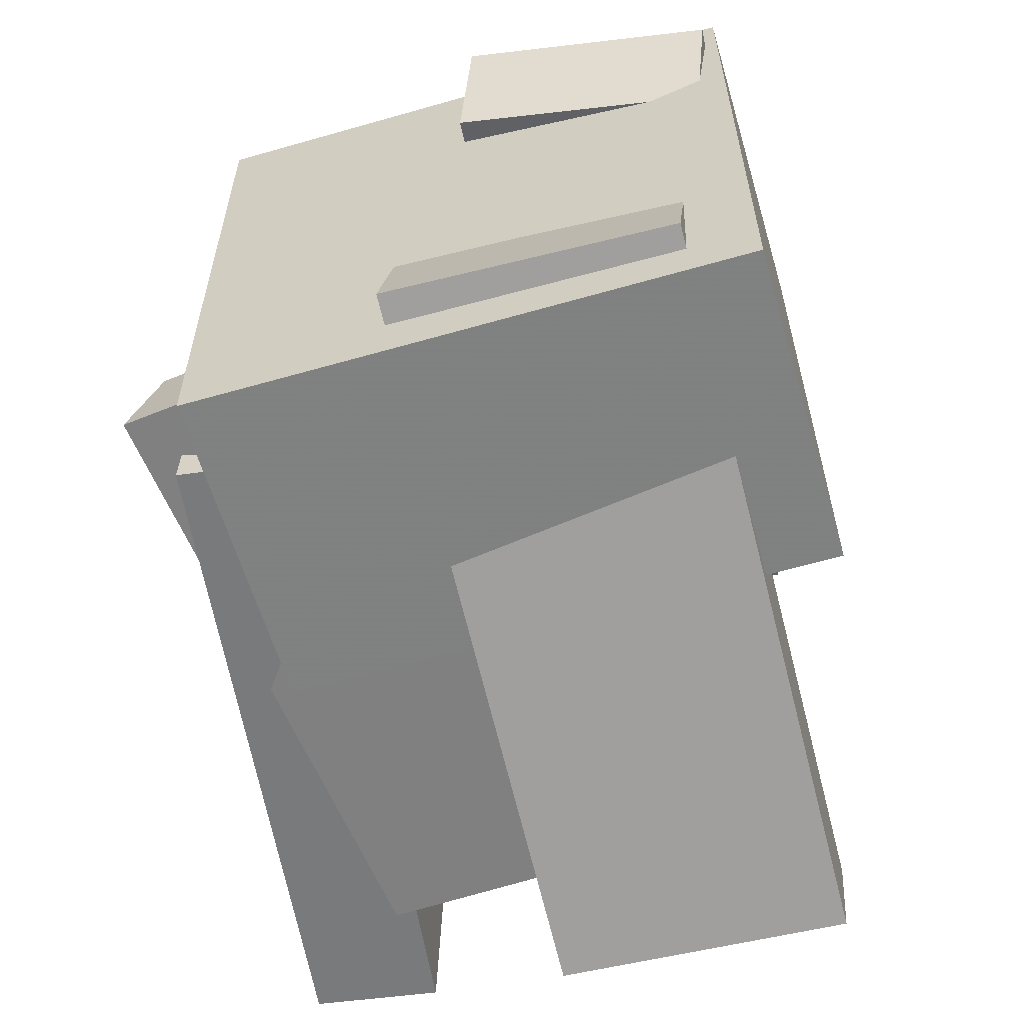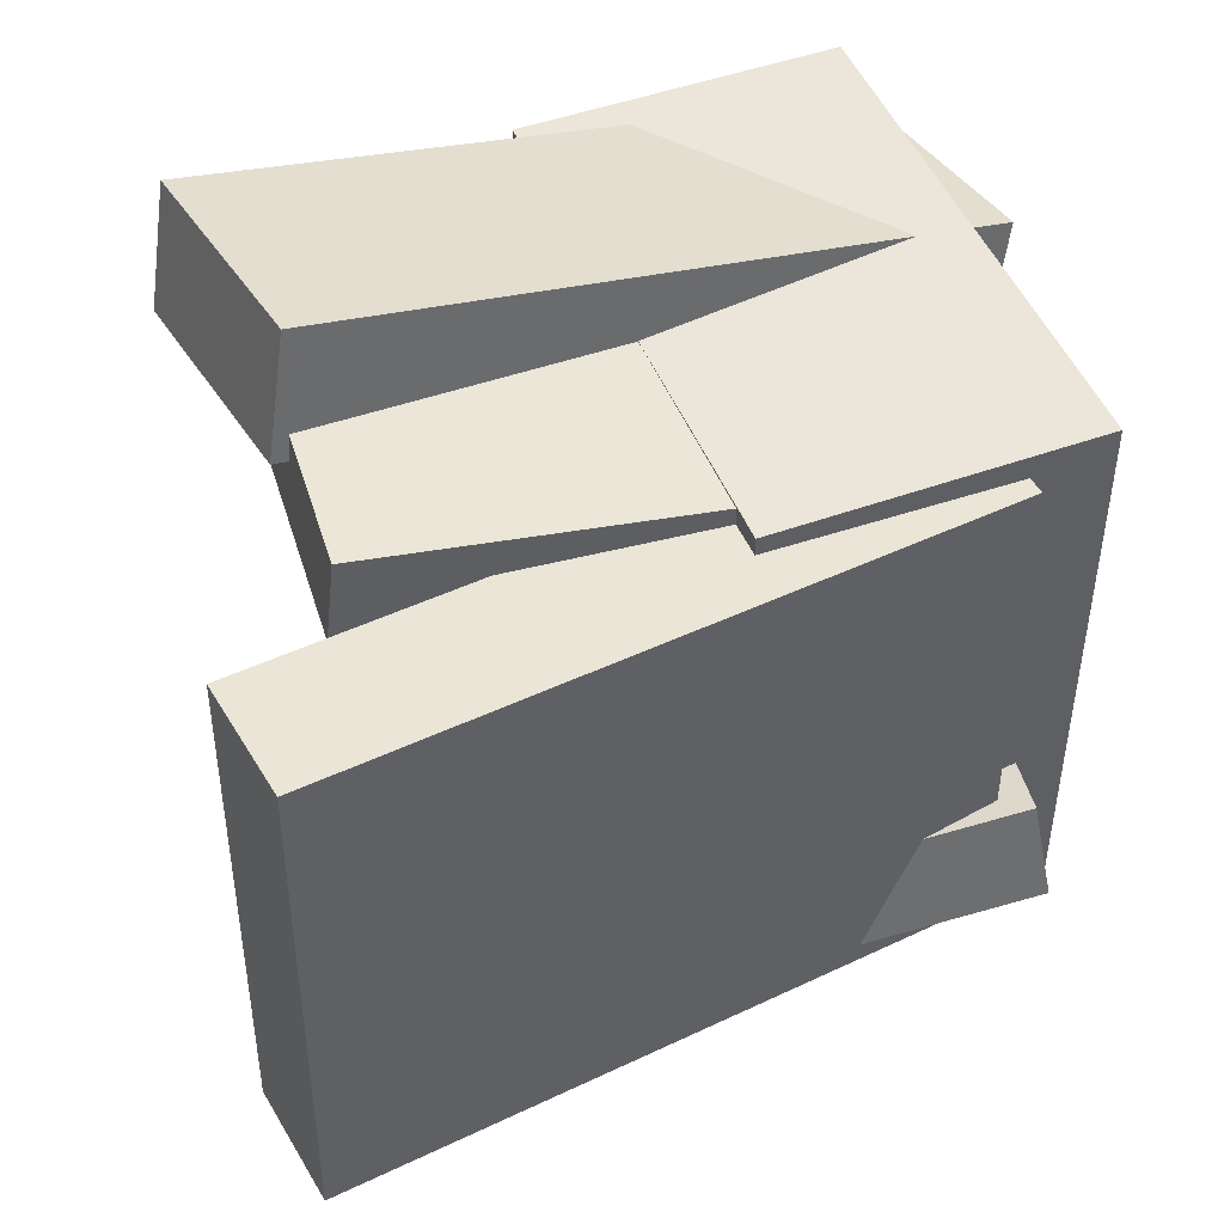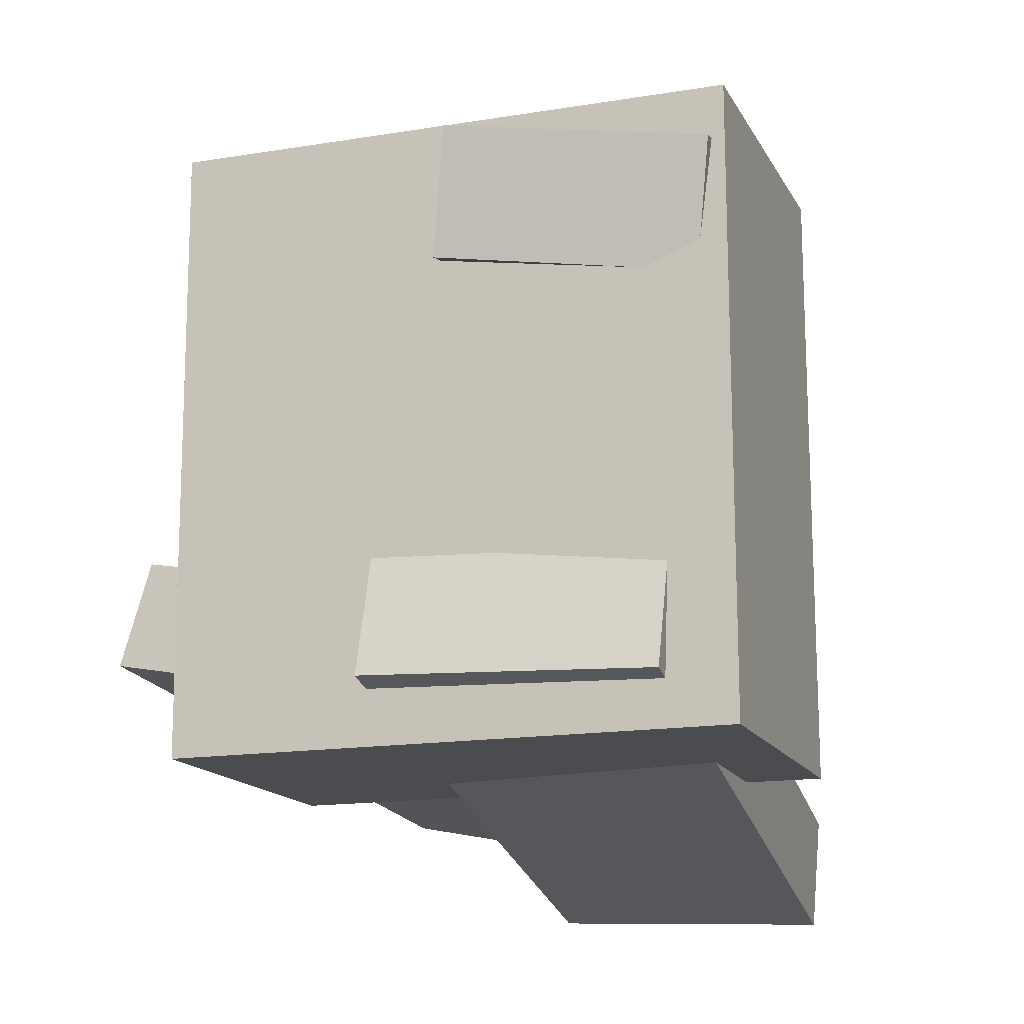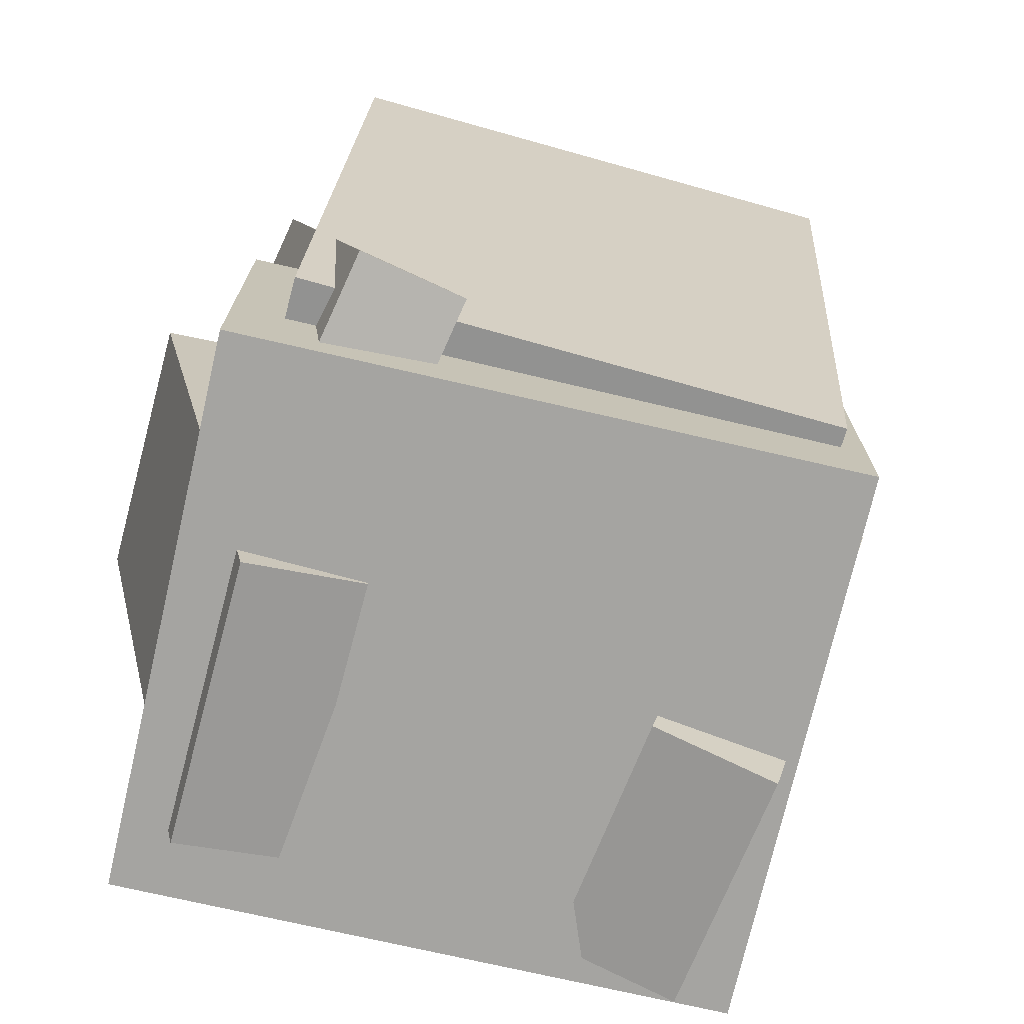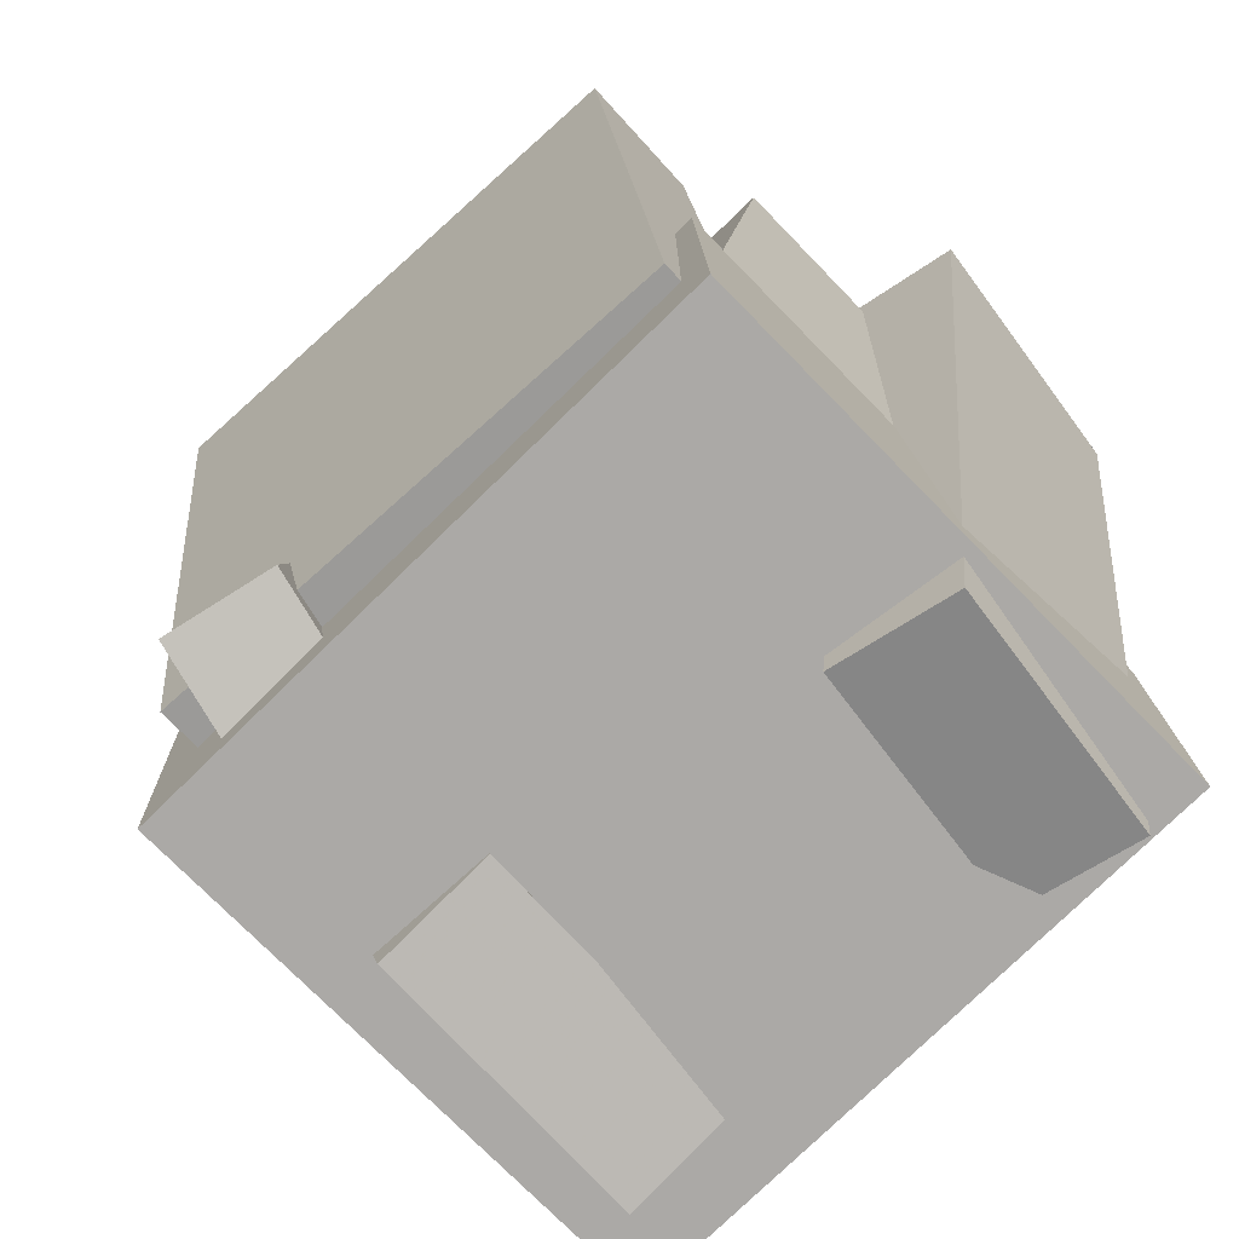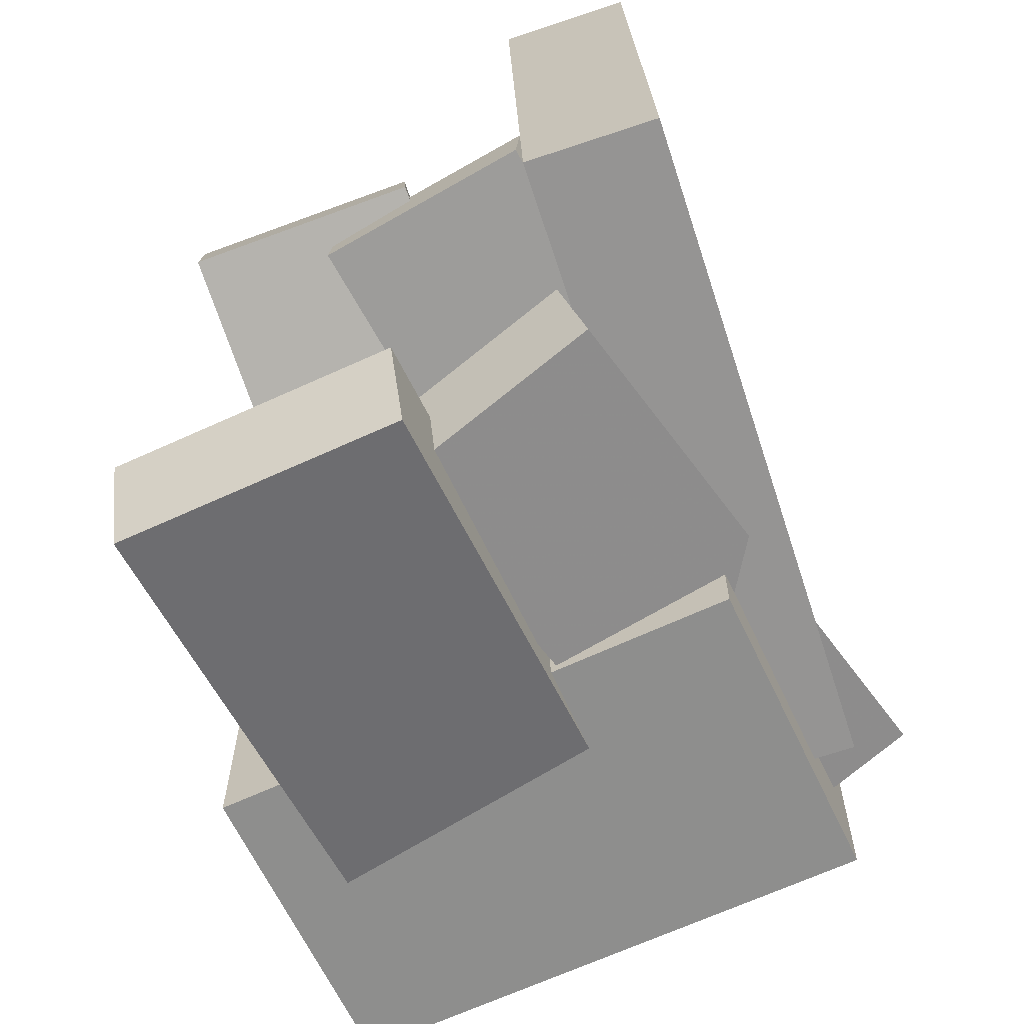
<metadata>
{"format":"obj","ext":"obj","renderer":"f3d","projection":"perspective","resolution":1024,"background":"white","views":[{"elev":-59.9,"azim":17.6,"up":"+Z"},{"elev":47.8,"azim":-110.5,"up":"+Z"},{"elev":-14.7,"azim":20.5,"up":"+Z"},{"elev":-74.7,"azim":-103.2,"up":"+Y"},{"elev":-76.1,"azim":-45.9,"up":"+Y"},{"elev":-65.1,"azim":-153.4,"up":"+Z"}]}
</metadata>
<code>
v 0.2646 -0.2732 -0.2414
v 0.2628 -0.271 0.2231
v -0.1578 -0.2826 -0.243
v -0.1597 -0.2804 0.2214
v 0.259 -0.02167 -0.2426
v 0.2572 -0.01944 0.2219
v -0.1634 -0.03107 -0.2442
v -0.1652 -0.02885 0.2202
f 1.0 7.0 5.0
f 1.0 3.0 7.0
f 1.0 4.0 3.0
f 1.0 2.0 4.0
f 3.0 8.0 7.0
f 3.0 4.0 8.0
f 5.0 7.0 8.0
f 5.0 8.0 6.0
f 1.0 5.0 6.0
f 1.0 6.0 2.0
f 2.0 6.0 8.0
f 2.0 8.0 4.0
v 0.04858 -0.2947 0.1111
v 0.0636 -0.3142 0.2044
v -0.01065 0.2319 0.2305
v 0.004367 0.2124 0.3238
v 0.24 -0.2675 0.08596
v 0.2551 -0.287 0.1793
v 0.1808 0.2591 0.2053
v 0.1958 0.2397 0.2987
f 9.0 15.0 13.0
f 9.0 11.0 15.0
f 9.0 12.0 11.0
f 9.0 10.0 12.0
f 11.0 16.0 15.0
f 11.0 12.0 16.0
f 13.0 15.0 16.0
f 13.0 16.0 14.0
f 9.0 13.0 14.0
f 9.0 14.0 10.0
f 10.0 14.0 16.0
f 10.0 16.0 12.0
v -0.1913 -0.212 -0.2039
v -0.1756 -0.2196 0.2024
v -0.2681 0.306 -0.1913
v -0.2524 0.2984 0.215
v -0.09253 -0.1973 -0.2075
v -0.07683 -0.2048 0.1988
v -0.1693 0.3207 -0.1949
v -0.1536 0.3131 0.2114
f 17.0 23.0 21.0
f 17.0 19.0 23.0
f 17.0 20.0 19.0
f 17.0 18.0 20.0
f 19.0 24.0 23.0
f 19.0 20.0 24.0
f 21.0 23.0 24.0
f 21.0 24.0 22.0
f 17.0 21.0 22.0
f 17.0 22.0 18.0
f 18.0 22.0 24.0
f 18.0 24.0 20.0
v 0.03897 -0.2724 0.193
v -0.1502 -0.2606 0.1923
v 0.03966 -0.2649 0.1263
v -0.1495 -0.2532 0.1257
v 0.06892 0.2124 0.2477
v -0.1202 0.2241 0.2471
v 0.06961 0.2199 0.1811
v -0.1195 0.2316 0.1804
f 25.0 31.0 29.0
f 25.0 27.0 31.0
f 25.0 28.0 27.0
f 25.0 26.0 28.0
f 27.0 32.0 31.0
f 27.0 28.0 32.0
f 29.0 31.0 32.0
f 29.0 32.0 30.0
f 25.0 29.0 30.0
f 25.0 30.0 26.0
f 26.0 30.0 32.0
f 26.0 32.0 28.0
v -0.2257 -0.2436 -0.1629
v -0.2076 -0.2334 -0.08311
v -0.1615 0.2025 -0.2346
v -0.1434 0.2127 -0.1548
v -0.05847 -0.2732 -0.197
v -0.0404 -0.2629 -0.1172
v 0.005729 0.1729 -0.2687
v 0.0238 0.1832 -0.1889
f 33.0 39.0 37.0
f 33.0 35.0 39.0
f 33.0 36.0 35.0
f 33.0 34.0 36.0
f 35.0 40.0 39.0
f 35.0 36.0 40.0
f 37.0 39.0 40.0
f 37.0 40.0 38.0
f 33.0 37.0 38.0
f 33.0 38.0 34.0
f 34.0 38.0 40.0
f 34.0 40.0 36.0
v -0.03044 0.2517 -0.2323
v 0.1891 0.2612 -0.2395
v -0.03246 0.2305 -0.3215
v 0.1871 0.2399 -0.3287
v -0.003409 -0.2805 -0.1063
v 0.2161 -0.2711 -0.1135
v -0.00543 -0.3017 -0.1955
v 0.2141 -0.2923 -0.2027
f 41.0 47.0 45.0
f 41.0 43.0 47.0
f 41.0 44.0 43.0
f 41.0 42.0 44.0
f 43.0 48.0 47.0
f 43.0 44.0 48.0
f 45.0 47.0 48.0
f 45.0 48.0 46.0
f 41.0 45.0 46.0
f 41.0 46.0 42.0
f 42.0 46.0 48.0
f 42.0 48.0 44.0

</code>
